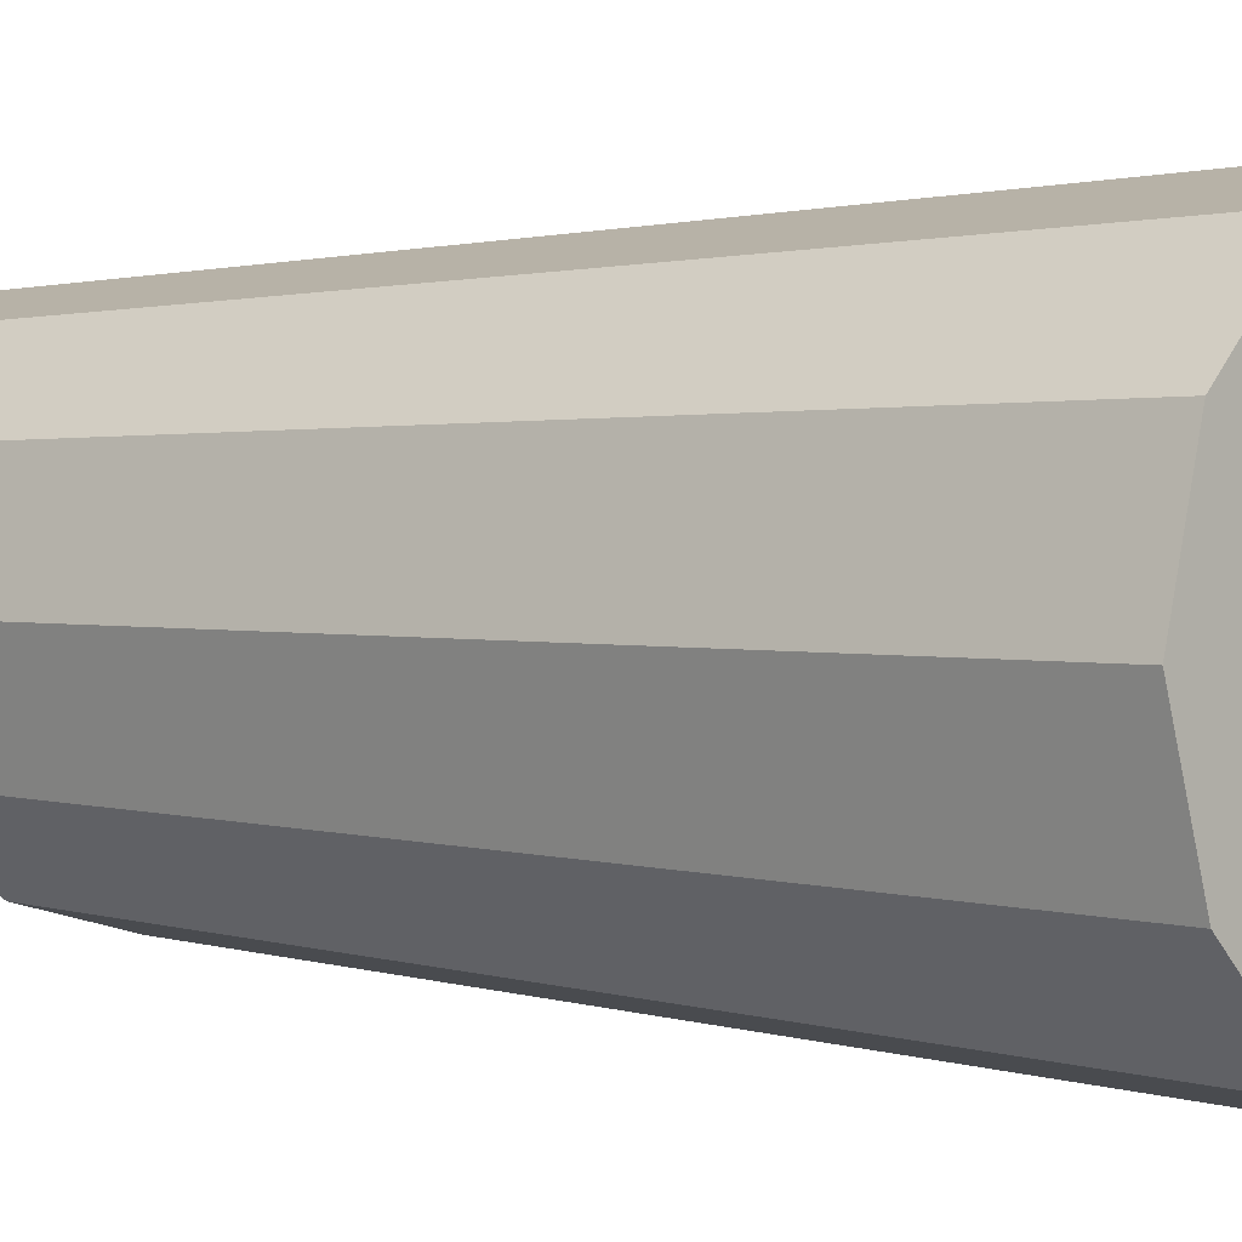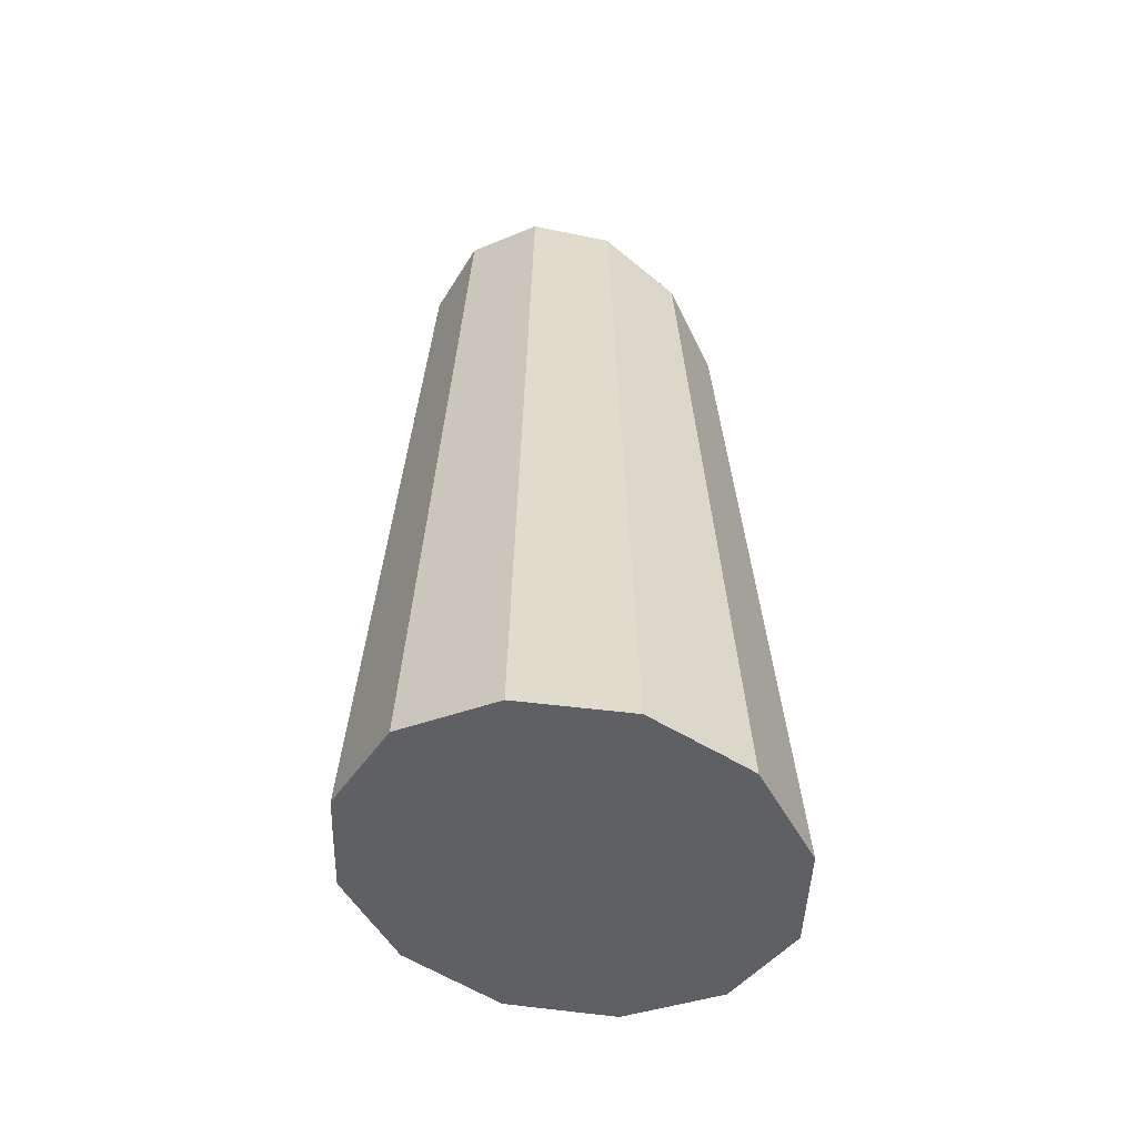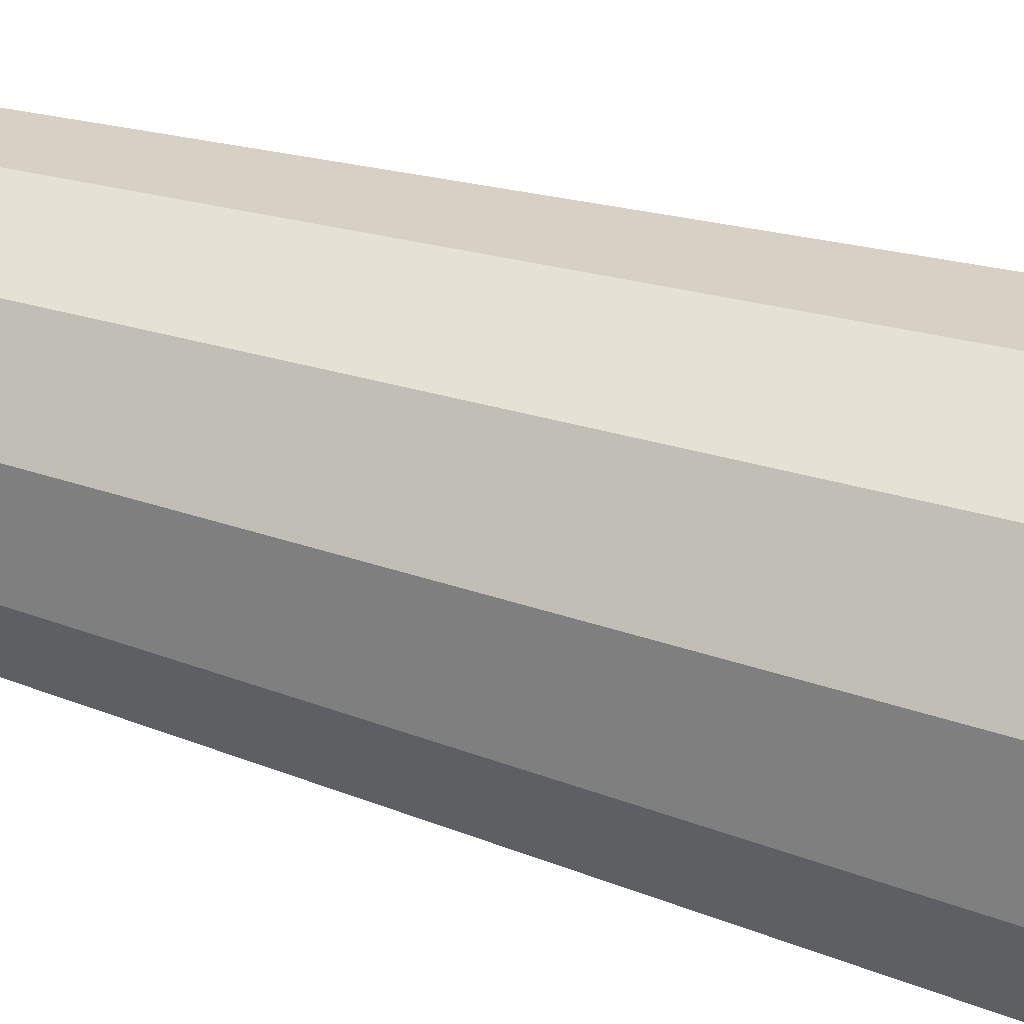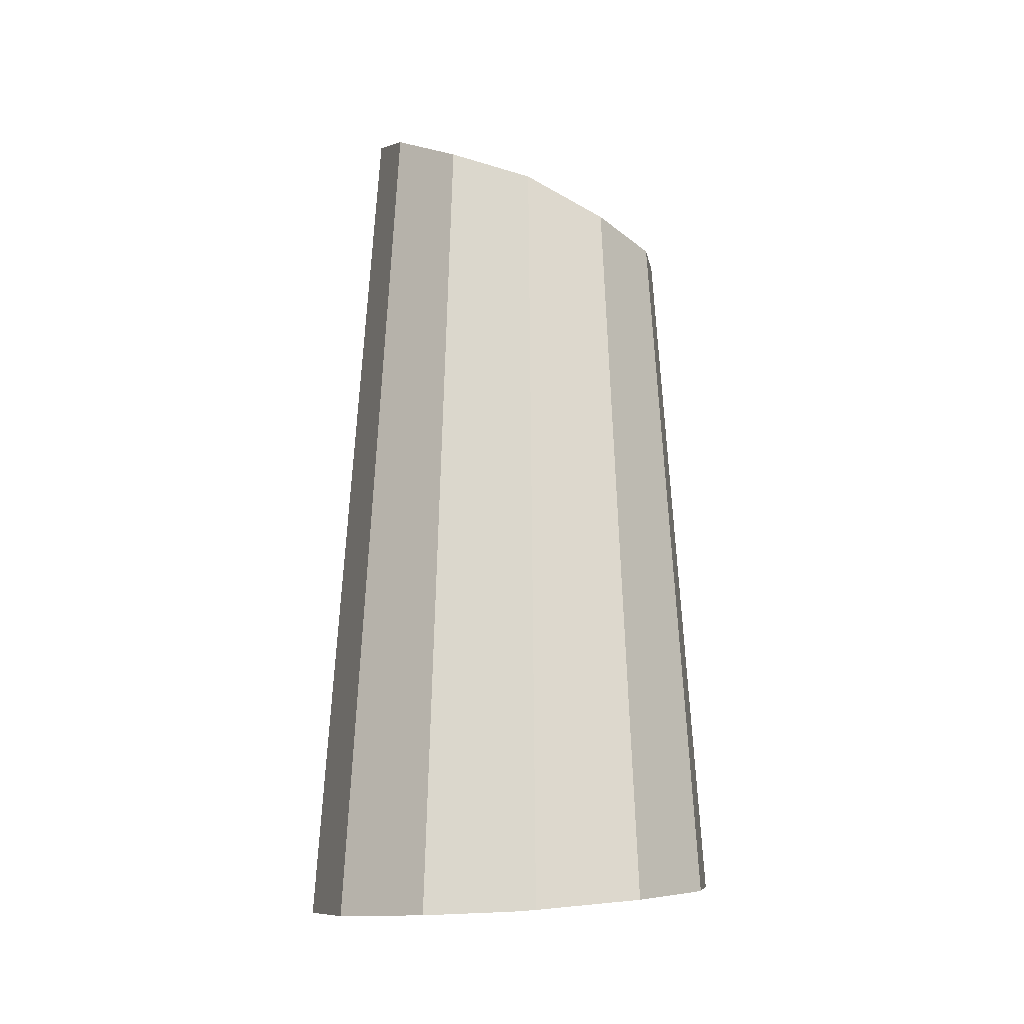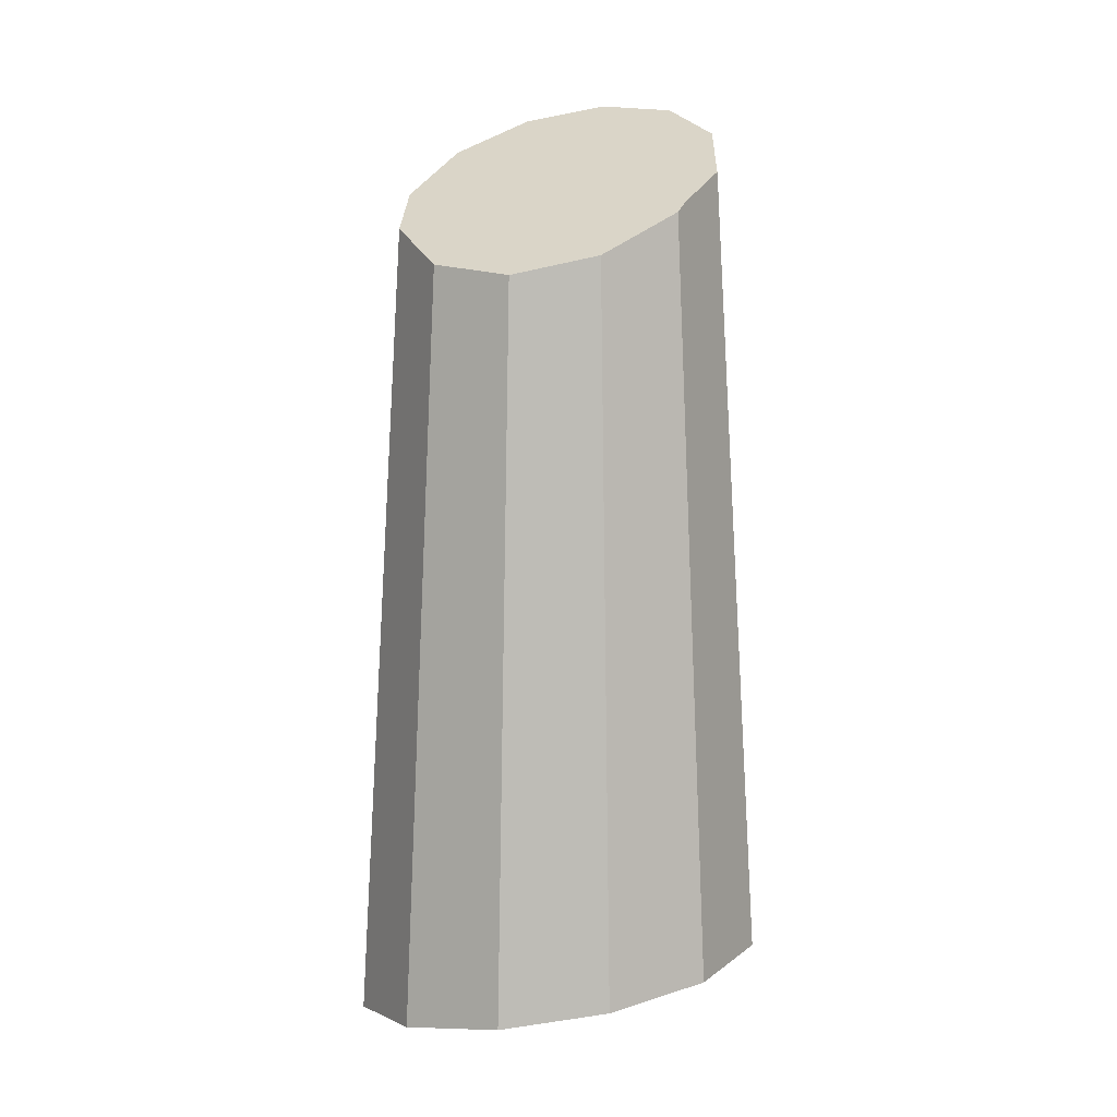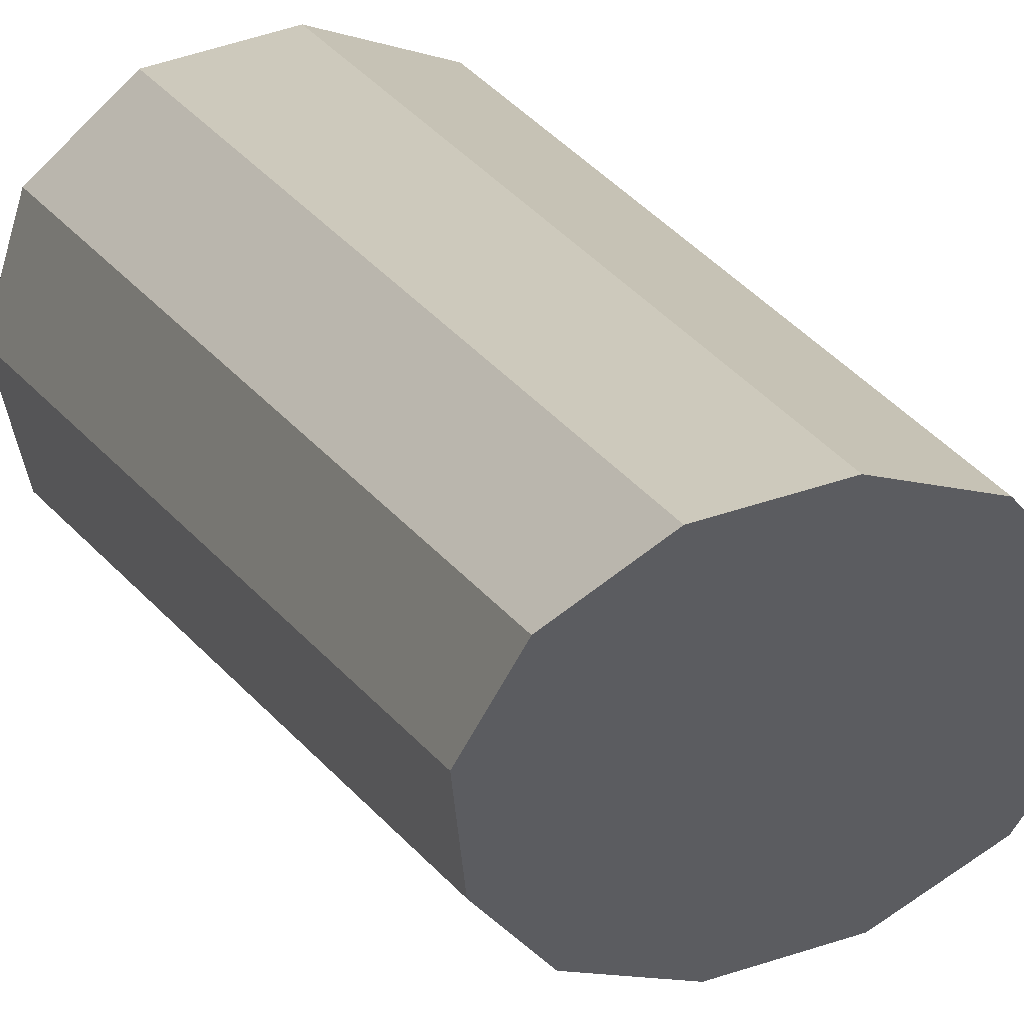
<metadata>
{"format":"obj","ext":"obj","renderer":"f3d","projection":"perspective","resolution":1024,"background":"white","views":[{"elev":2.5,"azim":-55.7,"up":"+Z"},{"elev":-53.4,"azim":43.4,"up":"+Y"},{"elev":41.7,"azim":-69.6,"up":"+Z"},{"elev":-18.2,"azim":114.0,"up":"+Y"},{"elev":8.3,"azim":-163.1,"up":"+Y"},{"elev":17.5,"azim":160.8,"up":"+Z"}]}
</metadata>
<code>
o column.004_Cylinder.010
v -0 7.735 -1.509
v -0.7411 7.9 -1.301
v -1.44 8.626 -0.01765
v -0.7019 9.249 1.198
v 0.7041 9.172 1.202
v 1.45 8.451 -0.01765
v 0.7434 7.822 -1.305
v -1.265 8.265 -0.7481
v -1.228 8.997 0.6915
v 0 9.312 1.382
v 1.235 8.861 0.6955
v 1.272 8.132 -0.752
v -1.299 8.355 -0.6041
v -1.406 8.676 0.09651
v -0.9294 1.426 -1.627
v -1.848 1.605 -0.01765
v -0.9279 1.479 1.59
v 0.9379 1.135 1.607
v 1.887 0.9446 -0.01765
v 0.9389 1.099 -1.644
v -0 1.266 -1.886
v -1.604 1.539 -0.9438
v -1.602 1.573 0.9075
v 0 1.331 1.847
v 1.631 1.005 0.924
v 1.633 0.9729 -0.9603
v 1.806 0.9662 0.28
v -1.148 1.499 1.368
v 1.688 0.9617 -0.7549
v -0.6605 1.38 -1.702
f 15 30 21 20 26 29 19 27 25 18 24 17 28 23 16 22
f 7 1 2 8 13 3 14 9 4 10 5 11 6 12
f 26 20 7 12
f 25 27 19 6 11
f 24 18 5 10
f 23 28 17 4 9
f 22 16 3 13 8
f 15 22 8 2
f 20 21 1 7
f 19 29 26 12 6
f 18 25 11 5
f 17 24 10 4
f 16 23 9 14 3
f 21 30 15 2 1

</code>
